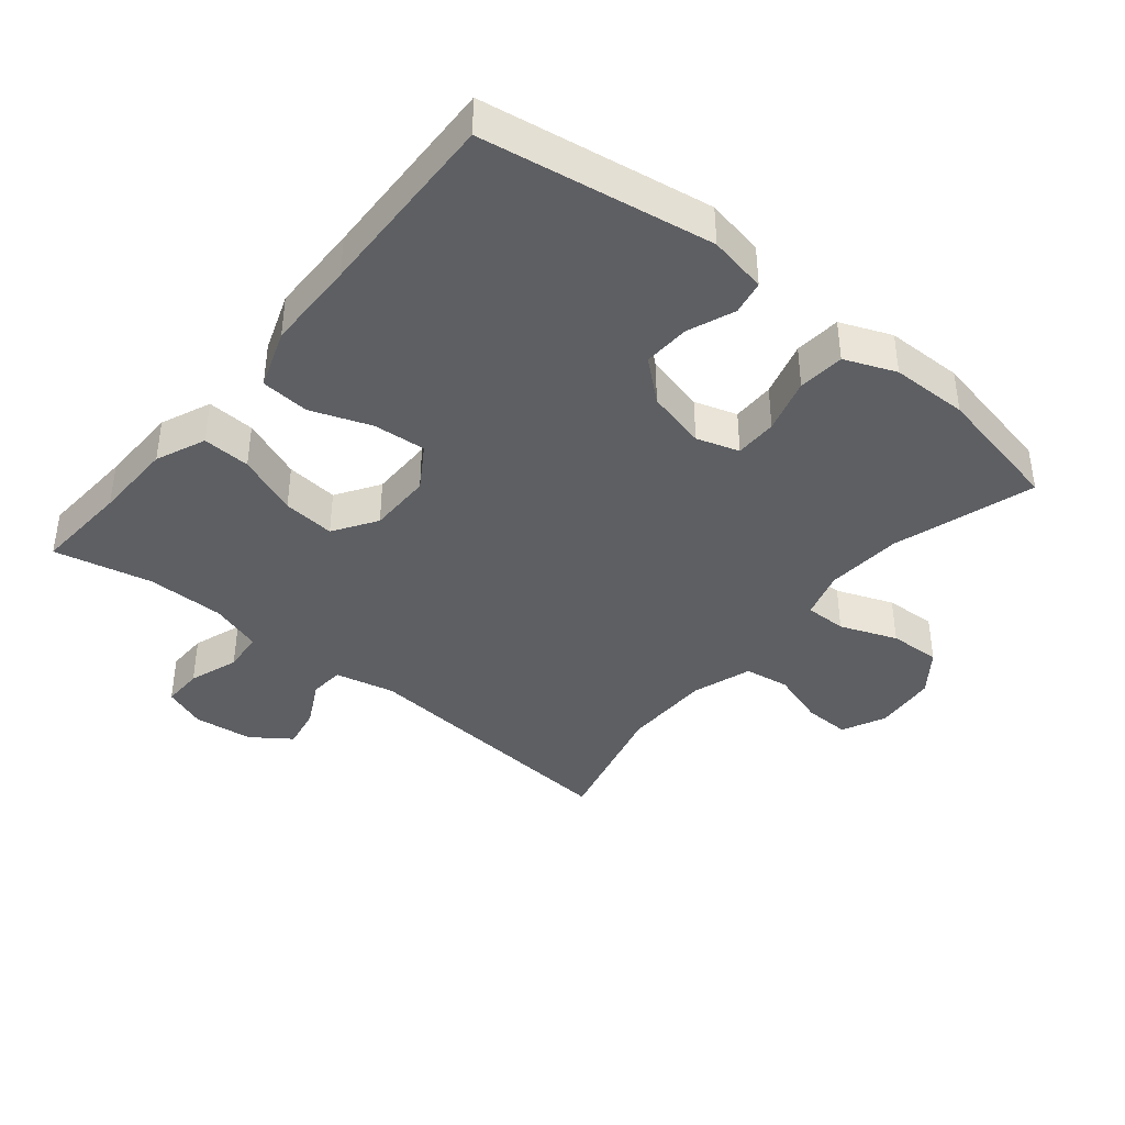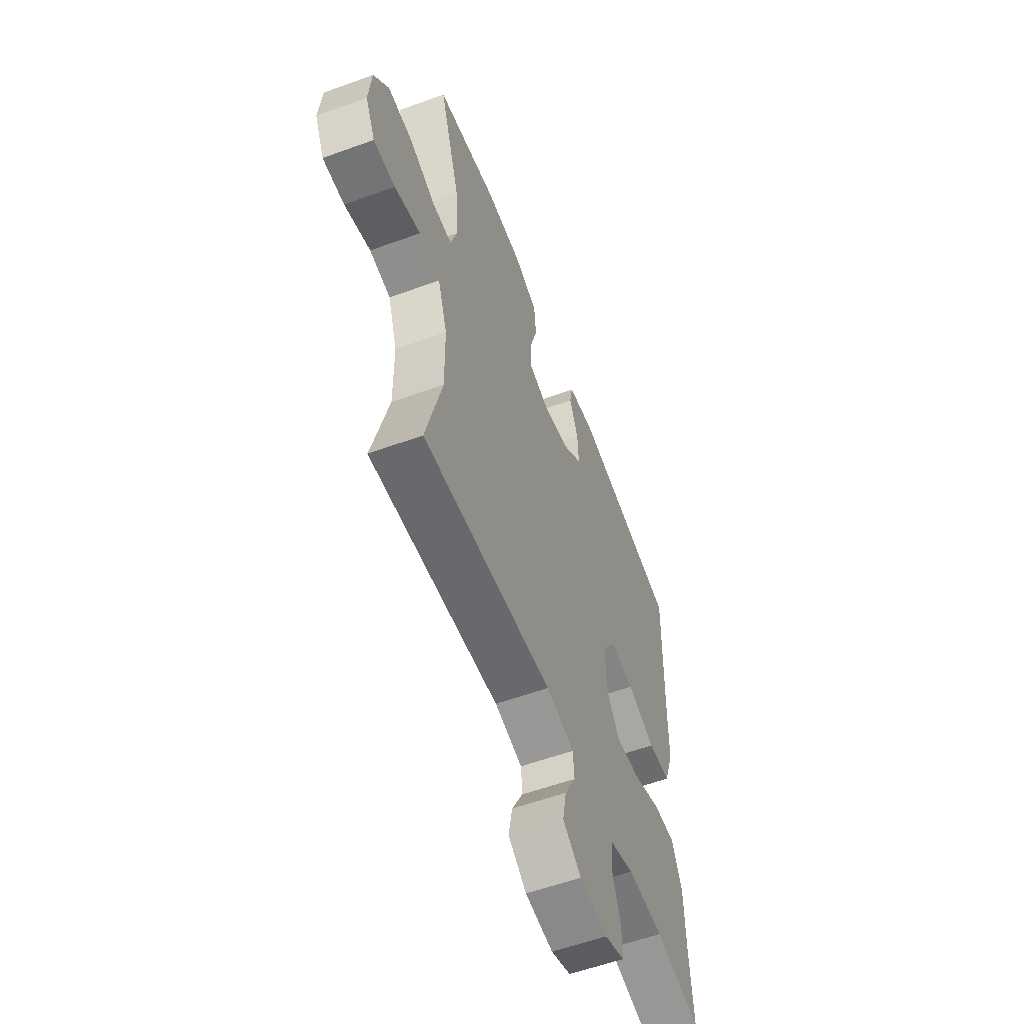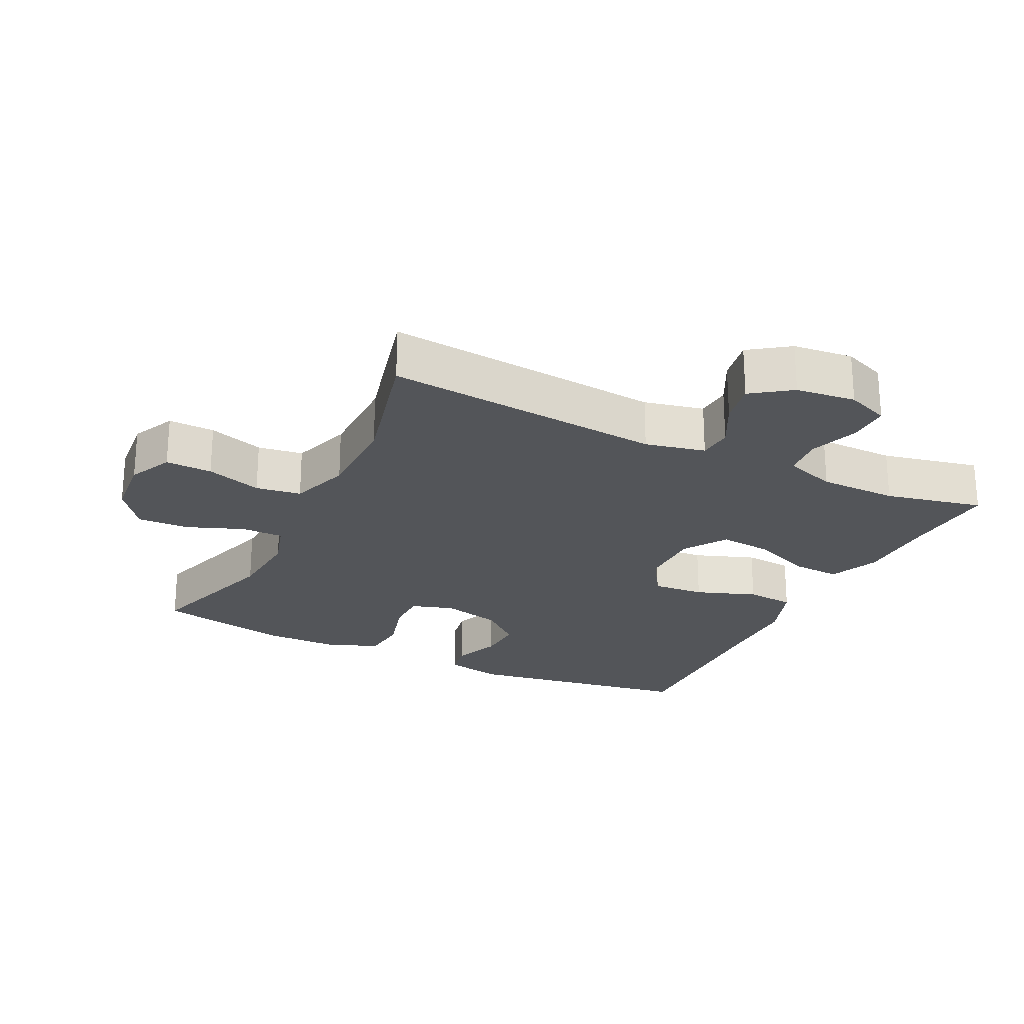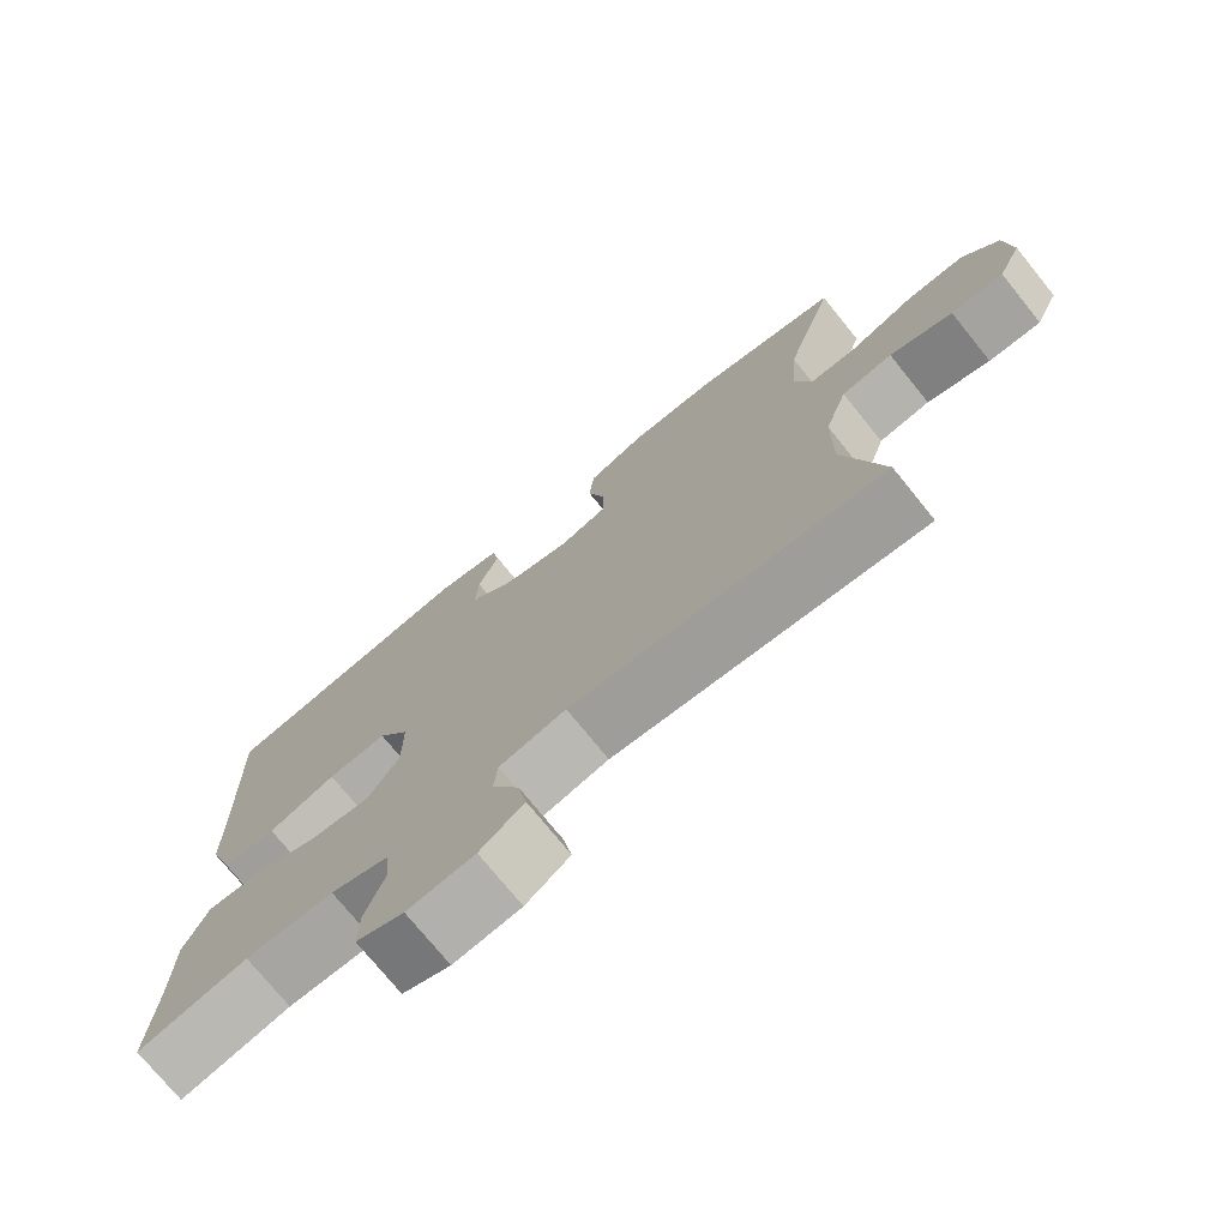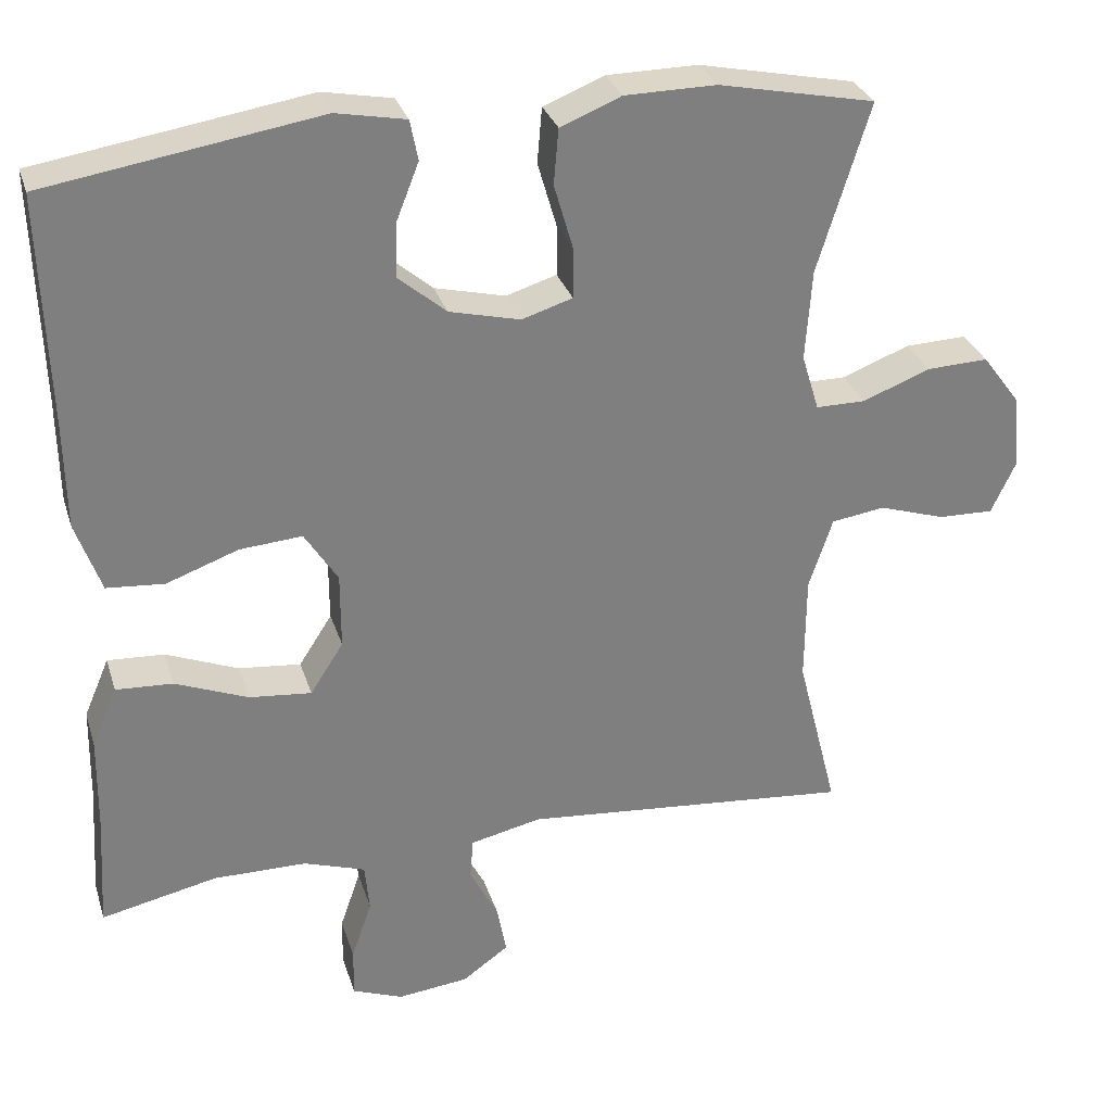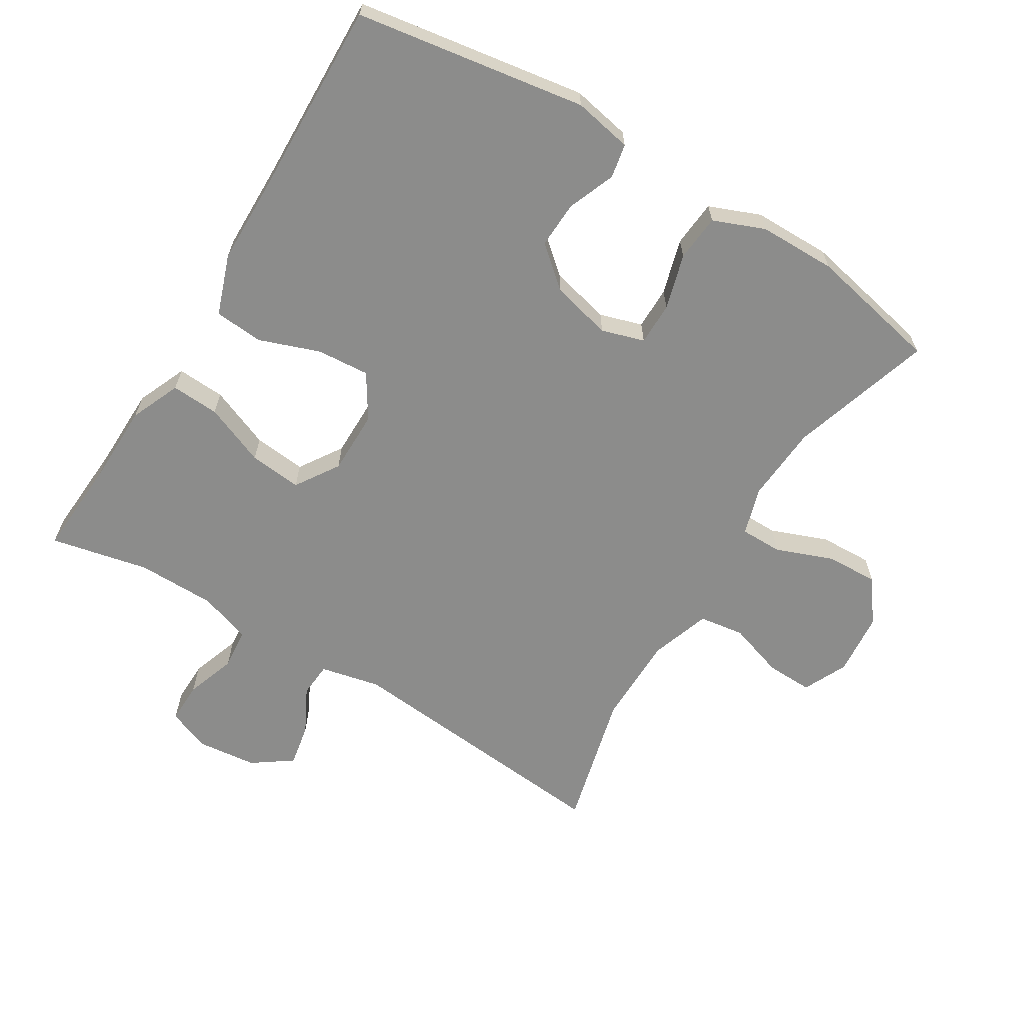
<metadata>
{"format":"obj","ext":"obj","renderer":"f3d","projection":"perspective","resolution":1024,"background":"white","views":[{"elev":-39.9,"azim":-39.3,"up":"+Y"},{"elev":-57.5,"azim":110.7,"up":"+Z"},{"elev":-24.0,"azim":153.9,"up":"+Y"},{"elev":-74.3,"azim":39.0,"up":"+Z"},{"elev":30.2,"azim":-16.2,"up":"+Z"},{"elev":-64.1,"azim":-31.5,"up":"+Y"}]}
</metadata>
<code>
v 0.5 0.07 0.5
v 0.434 0.07 0.287
v 0.426 0.07 0.172
v 0.448 0.07 0.1
v 0.511 0.07 0.1
v 0.597 0.07 0.133
v 0.675 0.07 0.136
v 0.723 0.07 0.072
v 0.732 0.07 -0.023
v 0.701 0.07 -0.089
v 0.631 0.07 -0.087
v 0.547 0.07 -0.06
v 0.479 0.07 -0.07
v 0.449 0.07 -0.16
v 0.448 0.07 -0.295
v 0.5 0.07 -0.5
v 0.081 0.07 -0.462
v -0.009 0.07 -0.482
v -0.013 0.07 -0.534
v 0.023 0.07 -0.603
v 0.035 0.07 -0.667
v -0.024 0.07 -0.709
v -0.114 0.07 -0.719
v -0.178 0.07 -0.694
v -0.177 0.07 -0.632
v -0.151 0.07 -0.557
v -0.157 0.07 -0.495
v -0.235 0.07 -0.469
v -0.353 0.07 -0.468
v -0.5 0.07 -0.5
v -0.491 0.07 -0.355
v -0.489 0.07 -0.234
v -0.457 0.07 -0.159
v -0.385 0.07 -0.163
v -0.293 0.07 -0.2
v -0.214 0.07 -0.208
v -0.172 0.07 -0.143
v -0.172 0.07 -0.047
v -0.214 0.07 0.019
v -0.293 0.07 0.013
v -0.384 0.07 -0.02
v -0.457 0.07 -0.014
v -0.489 0.07 0.076
v -0.491 0.07 0.213
v -0.5 0.07 0.5
v -0.155 0.07 0.555
v -0.067 0.07 0.538
v -0.057 0.07 0.487
v -0.085 0.07 0.416
v -0.088 0.07 0.346
v -0.027 0.07 0.294
v 0.063 0.07 0.272
v 0.127 0.07 0.292
v 0.127 0.07 0.356
v 0.103 0.07 0.439
v 0.109 0.07 0.509
v 0.186 0.07 0.54
v 0.302 0.07 0.541
v 0.5 0 0.5
v 0.434 0 0.287
v 0.426 0 0.172
v 0.448 0 0.1
v 0.511 0 0.1
v 0.597 0 0.133
v 0.675 0 0.136
v 0.723 0 0.072
v 0.732 0 -0.023
v 0.701 0 -0.089
v 0.631 0 -0.087
v 0.547 0 -0.06
v 0.479 0 -0.07
v 0.449 0 -0.16
v 0.448 0 -0.295
v 0.5 0 -0.5
v 0.081 0 -0.462
v -0.009 0 -0.482
v -0.013 0 -0.534
v 0.023 0 -0.603
v 0.035 0 -0.667
v -0.024 0 -0.709
v -0.114 0 -0.719
v -0.178 0 -0.694
v -0.177 0 -0.632
v -0.151 0 -0.557
v -0.157 0 -0.495
v -0.235 0 -0.469
v -0.353 0 -0.468
v -0.5 0 -0.5
v -0.491 0 -0.355
v -0.489 0 -0.234
v -0.457 0 -0.159
v -0.385 0 -0.163
v -0.293 0 -0.2
v -0.214 0 -0.208
v -0.172 0 -0.143
v -0.172 0 -0.047
v -0.214 0 0.019
v -0.293 0 0.013
v -0.384 0 -0.02
v -0.457 0 -0.014
v -0.489 0 0.076
v -0.491 0 0.213
v -0.5 0 0.5
v -0.155 0 0.555
v -0.067 0 0.538
v -0.057 0 0.487
v -0.085 0 0.416
v -0.088 0 0.346
v -0.027 0 0.294
v 0.063 0 0.272
v 0.127 0 0.292
v 0.127 0 0.356
v 0.103 0 0.439
v 0.109 0 0.509
v 0.186 0 0.54
v 0.302 0 0.541
f 57 58 1 2
f 54 55 56 57
f 53 54 57 2
f 52 53 2 3
f 51 52 3 4
f 46 47 48 49
f 44 45 46 49
f 44 49 50
f 43 44 50 51
f 40 41 42 43
f 39 40 43 51
f 32 33 34 35
f 31 32 35 36
f 29 30 31 36
f 28 29 36 37
f 23 24 25 26
f 23 26 27
f 22 23 27
f 19 20 21 22
f 19 22 27
f 18 19 27 28
f 15 16 17
f 14 15 17 18
f 13 14 18 28
f 9 10 11 12
f 9 12 13
f 8 9 13
f 5 6 7 8
f 4 5 8 13
f 38 39 51 4
f 4 13 28 37
f 4 37 38
f 60 59 116 115
f 115 114 113 112
f 60 115 112 111
f 61 60 111 110
f 62 61 110 109
f 107 106 105 104
f 107 104 103 102
f 108 107 102
f 109 108 102 101
f 101 100 99 98
f 109 101 98 97
f 93 92 91 90
f 94 93 90 89
f 94 89 88 87
f 95 94 87 86
f 84 83 82 81
f 85 84 81
f 85 81 80
f 80 79 78 77
f 85 80 77
f 86 85 77 76
f 75 74 73
f 76 75 73 72
f 86 76 72 71
f 70 69 68 67
f 71 70 67
f 71 67 66
f 66 65 64 63
f 71 66 63 62
f 62 109 97 96
f 95 86 71 62
f 96 95 62
f 1 59 60 2
f 2 60 61 3
f 3 61 62 4
f 4 62 63 5
f 5 63 64 6
f 6 64 65 7
f 7 65 66 8
f 8 66 67 9
f 9 67 68 10
f 10 68 69 11
f 11 69 70 12
f 12 70 71 13
f 13 71 72 14
f 14 72 73 15
f 15 73 74 16
f 16 74 75 17
f 17 75 76 18
f 18 76 77 19
f 19 77 78 20
f 20 78 79 21
f 21 79 80 22
f 22 80 81 23
f 23 81 82 24
f 24 82 83 25
f 25 83 84 26
f 26 84 85 27
f 27 85 86 28
f 28 86 87 29
f 29 87 88 30
f 30 88 89 31
f 31 89 90 32
f 32 90 91 33
f 33 91 92 34
f 34 92 93 35
f 35 93 94 36
f 36 94 95 37
f 37 95 96 38
f 38 96 97 39
f 39 97 98 40
f 40 98 99 41
f 41 99 100 42
f 42 100 101 43
f 43 101 102 44
f 44 102 103 45
f 45 103 104 46
f 46 104 105 47
f 47 105 106 48
f 48 106 107 49
f 49 107 108 50
f 50 108 109 51
f 51 109 110 52
f 52 110 111 53
f 53 111 112 54
f 54 112 113 55
f 55 113 114 56
f 56 114 115 57
f 57 115 116 58
f 58 116 59 1

</code>
